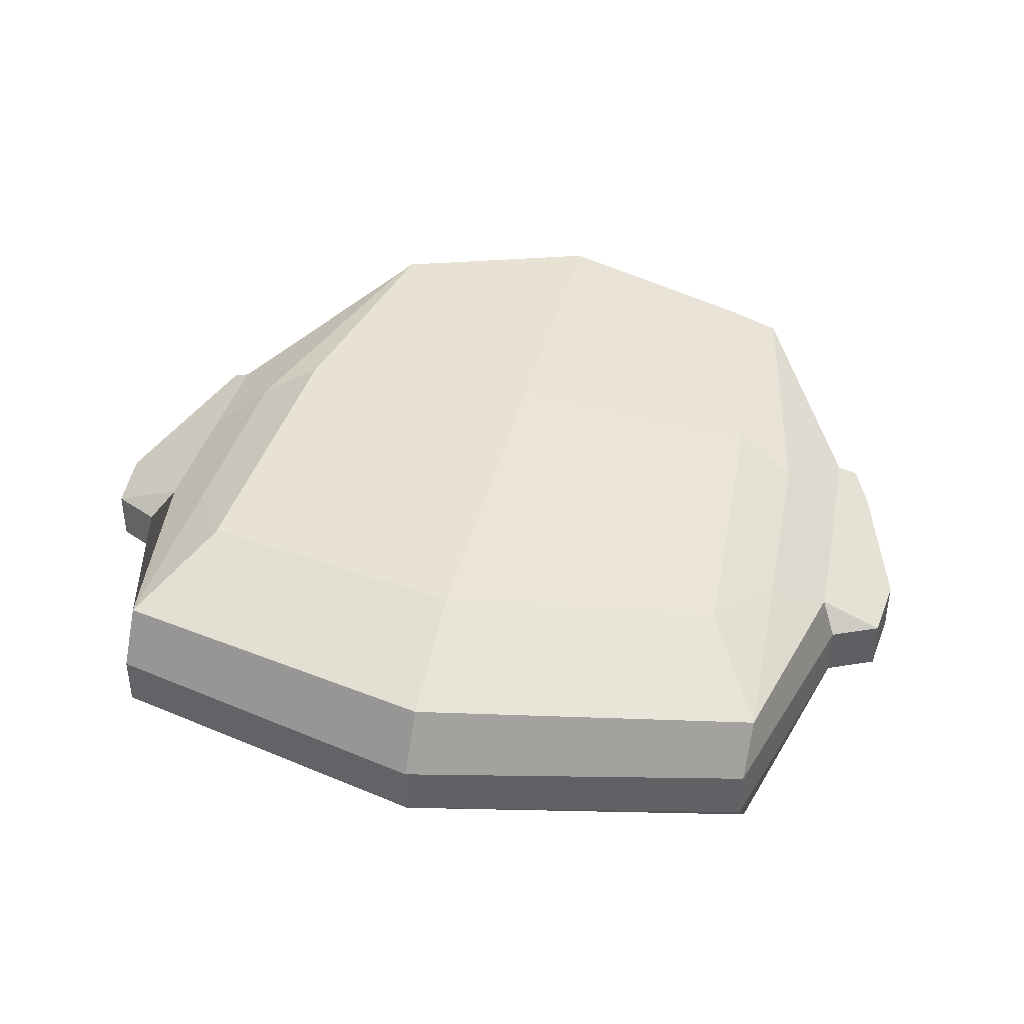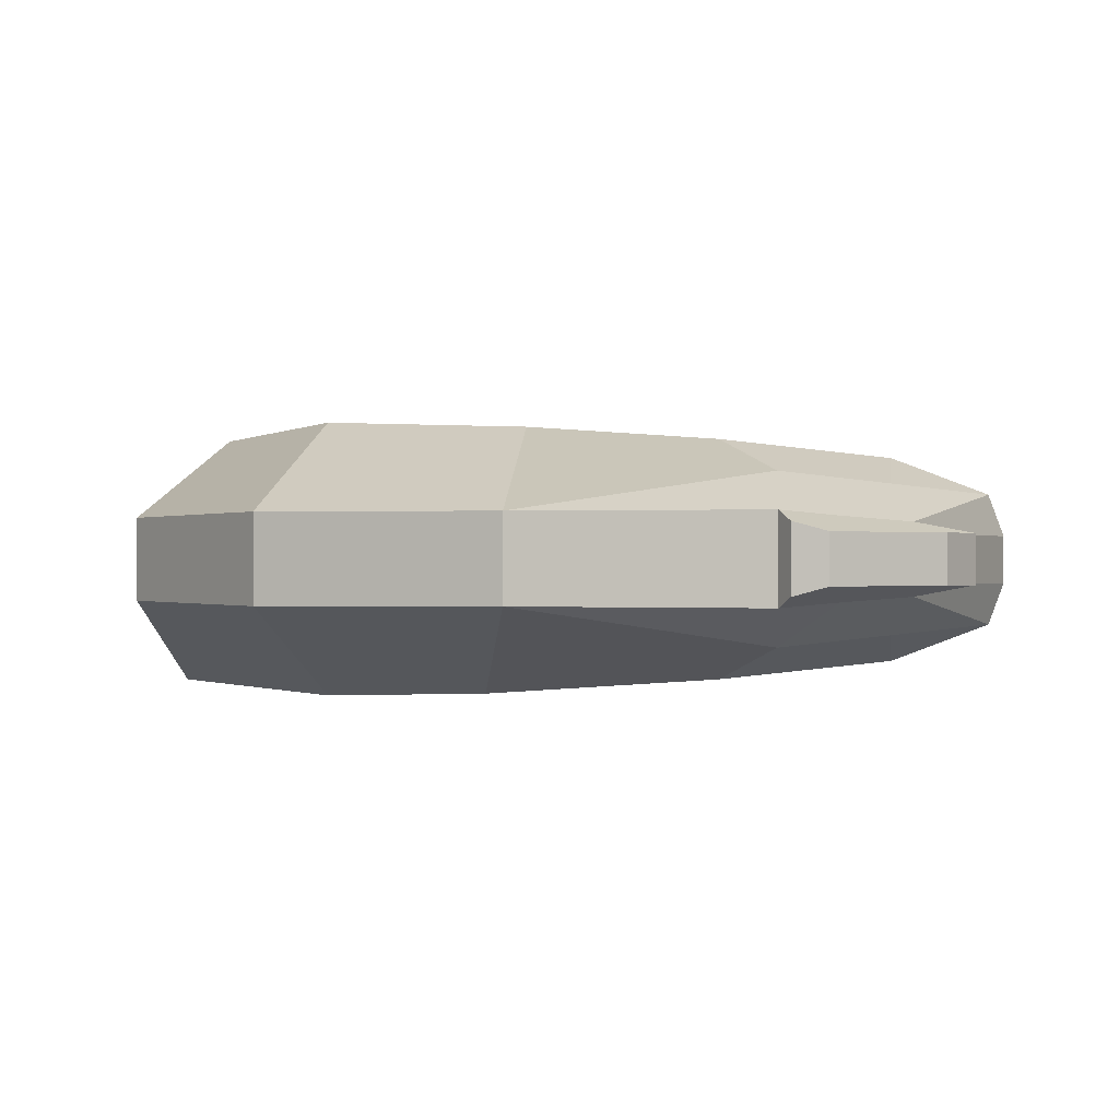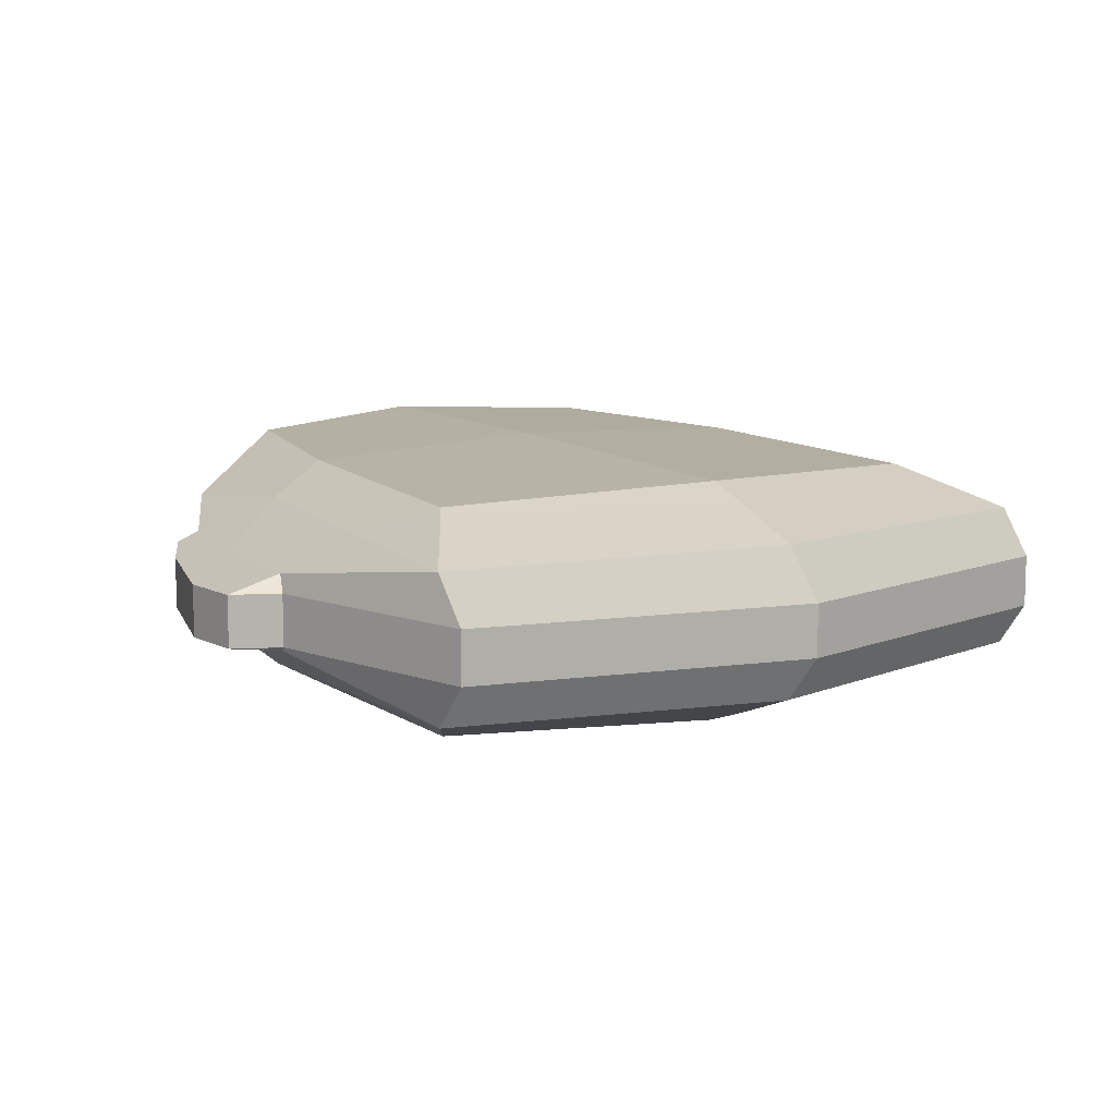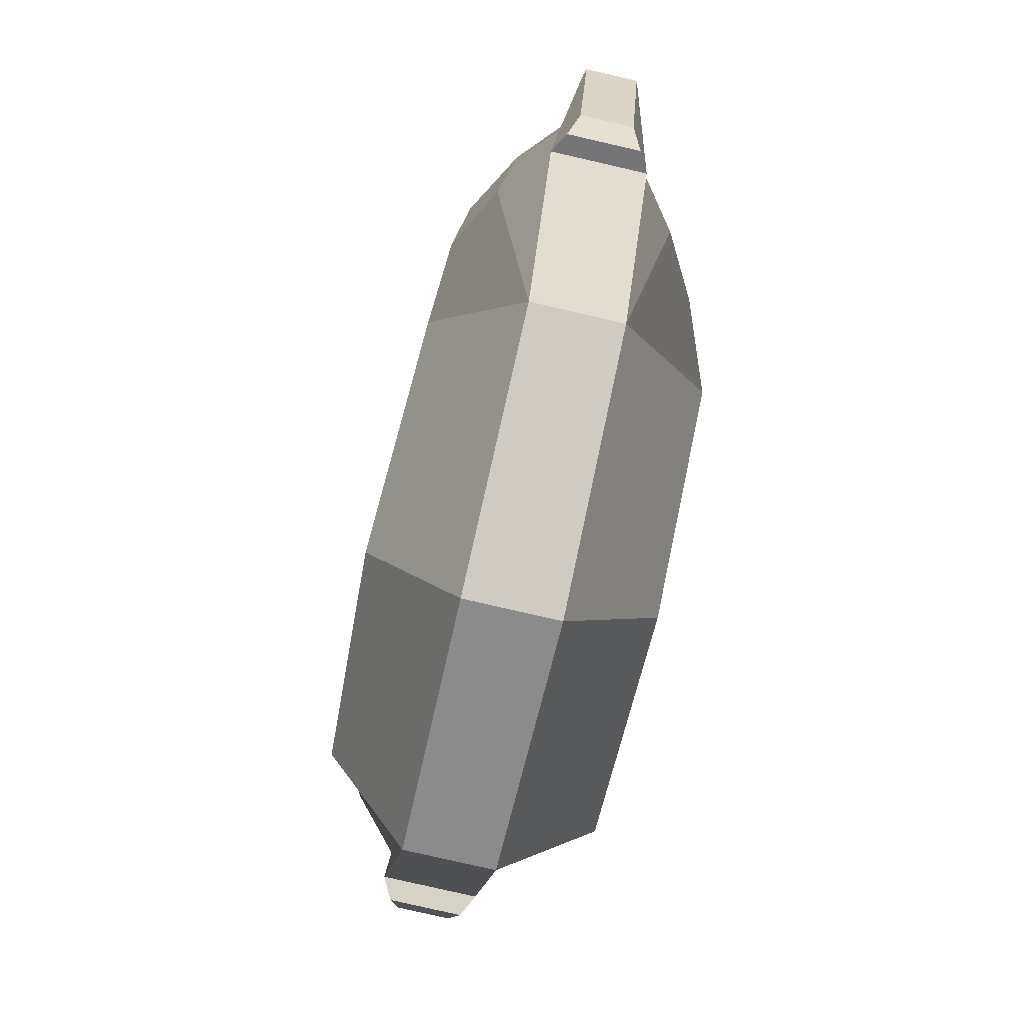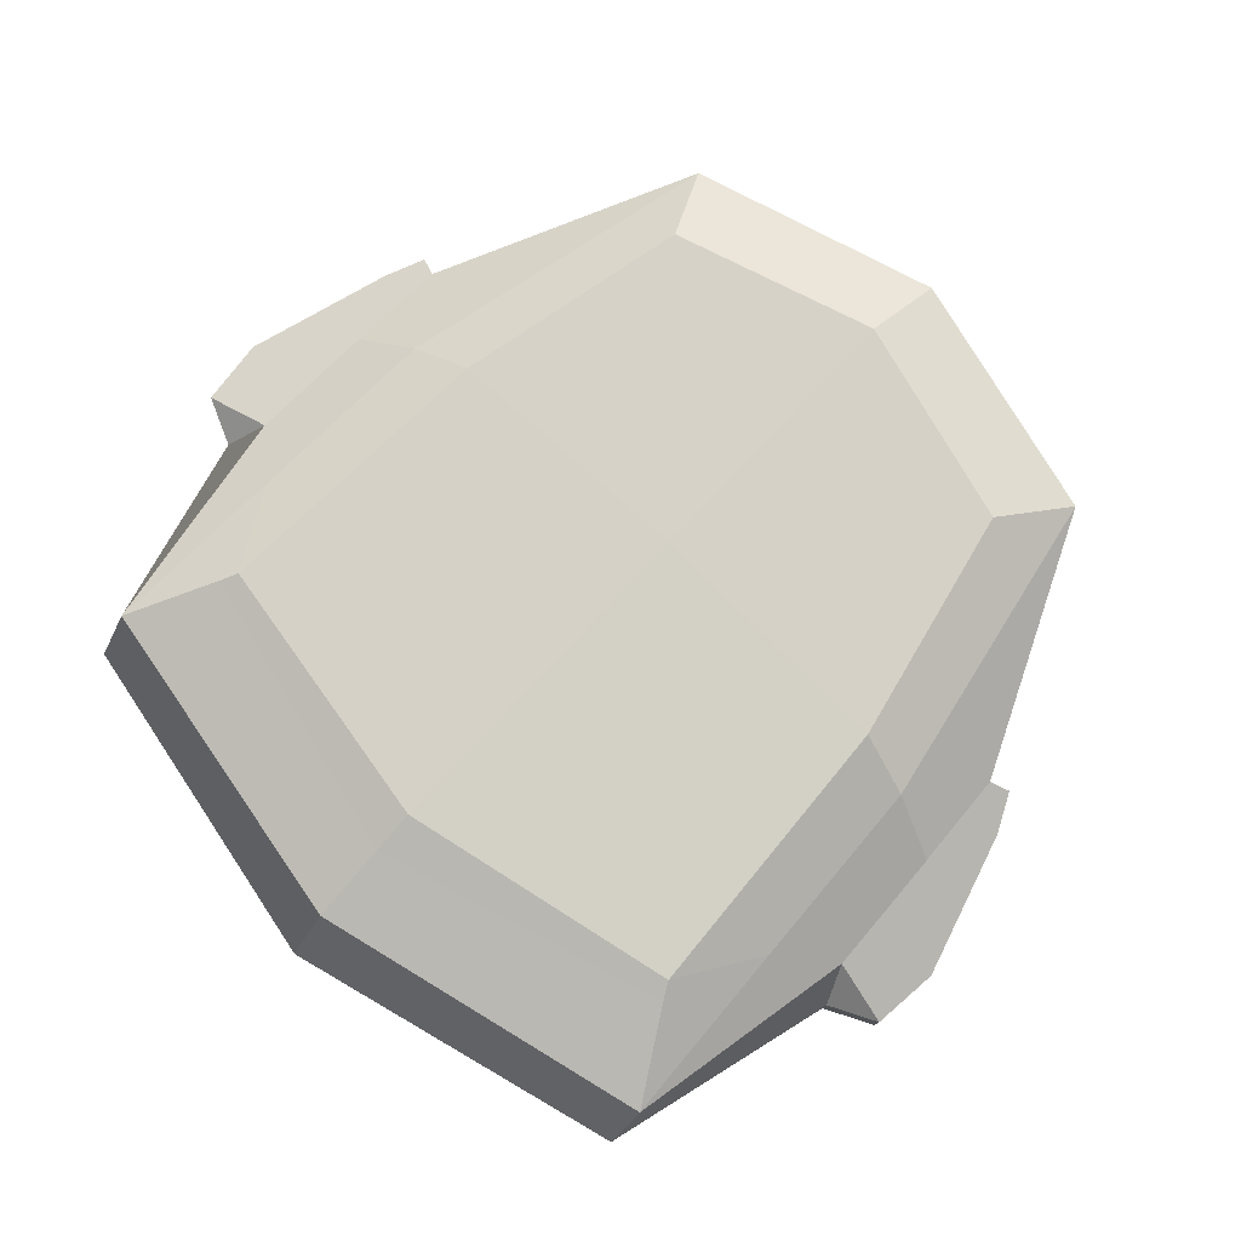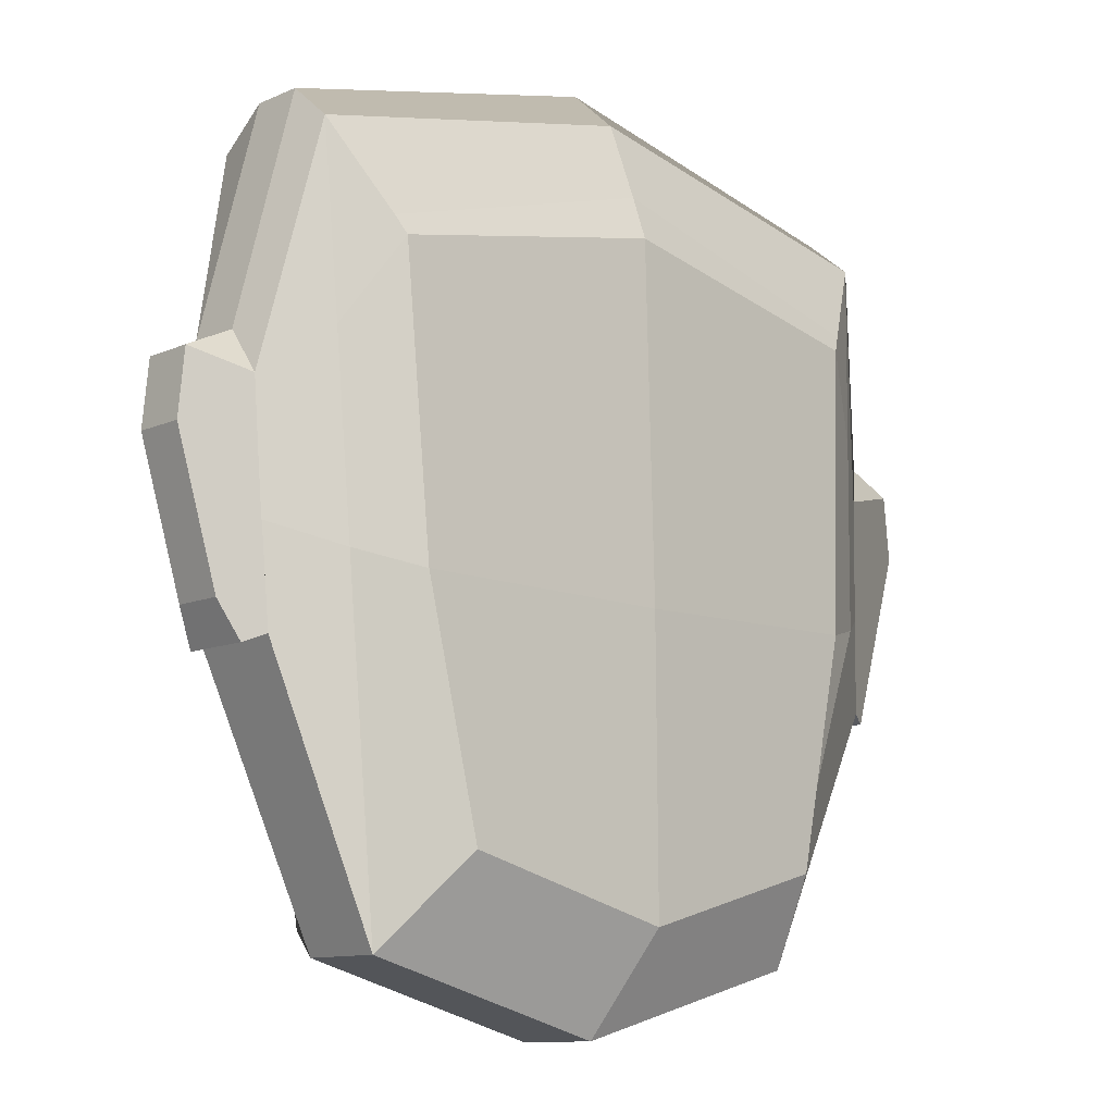
<metadata>
{"format":"obj","ext":"obj","renderer":"f3d","projection":"perspective","resolution":1024,"background":"white","views":[{"elev":41.5,"azim":-165.9,"up":"+Z"},{"elev":-0.1,"azim":39.8,"up":"+Z"},{"elev":10.3,"azim":147.5,"up":"+Z"},{"elev":-79.4,"azim":77.1,"up":"+Y"},{"elev":78.2,"azim":-136.7,"up":"+Z"},{"elev":-11.0,"azim":-42.8,"up":"+Y"}]}
</metadata>
<code>
v 0 -14.56 -5.491
v 0 -2.737 -5.402
v 0 11.79 -4.991
v 0 16.85 -3.112
v 0 18.63 -1.083
v 0 -18.63 -1.843
v 0 -12.17 -5.474
v 8.482 -14.56 -5.113
v 10.67 -2.508 -4.965
v 15.31 -4.969 -1.938
v 15.86 4.265 -1.583
v 18.73 2.16 -1.083
v 16.93 -3.778 -1.083
v 18.46 4.885 -1.083
v 16.52 5.809 -1.083
v 16.12 -5.307 -1.484
v 11.48 9.544 -4.577
v 13.98 15.38 -1.083
v 14.05 13.83 -2.971
v 10.39 -15.75 -1.772
v 13.13 -1.891 -3.618
v 15.59 -0.9762 -1.761
v 13.59 6.107 -3.294
v 15.7 1.133 -1.689
v 13.95 1.165 -3.014
v 11.88 10.26 -4.325
v 0 13.59 -4.357
v -8.482 -14.56 -5.113
v -10.67 -2.508 -4.965
v -15.31 -4.969 -1.938
v -15.86 4.265 -1.583
v -18.73 2.16 -1.083
v -16.93 -3.778 -1.083
v -18.46 4.885 -1.083
v -16.52 5.809 -1.083
v -16.12 -5.307 -1.484
v -11.48 9.544 -4.577
v -13.98 15.38 -1.083
v -14.05 13.83 -2.971
v -10.39 -15.75 -1.772
v -13.13 -1.891 -3.618
v -15.59 -0.9762 -1.761
v -13.59 6.107 -3.294
v -15.7 1.133 -1.689
v -13.95 1.165 -3.014
v -11.88 10.26 -4.325
v 18.46 4.885 0
v 18.73 2.16 0
v 16.52 5.809 0
v 16.12 -5.307 0
v 15.31 -4.969 0
v 16.93 -3.778 0
v 0 18.63 0
v 13.98 15.38 0
v 0 -18.63 0
v 10.39 -15.75 0
v -18.46 4.885 0
v -16.52 5.809 0
v -18.73 2.16 0
v -15.31 -4.969 0
v -16.12 -5.307 0
v -16.93 -3.778 0
v -13.98 15.38 0
v -10.39 -15.75 0
v 0 -14.56 5.491
v 0 -2.737 5.402
v 0 11.79 4.991
v 0 16.85 3.112
v 0 18.63 1.083
v 0 -18.63 1.843
v 0 -12.17 5.474
v 8.482 -12.17 5.113
v 10.67 -2.508 4.965
v 15.31 -4.969 1.938
v 15.86 4.265 1.583
v 18.73 2.16 1.083
v 16.93 -3.778 1.083
v 18.46 4.885 1.083
v 16.52 5.809 1.083
v 16.12 -5.307 1.484
v 11.48 9.544 4.577
v 13.98 15.38 1.083
v 14.05 13.83 2.971
v 10.39 -15.75 1.772
v 13.13 -1.891 3.618
v 15.59 -0.9762 1.761
v 13.59 6.107 3.294
v 15.7 1.133 1.689
v 13.95 1.165 3.014
v 11.88 10.26 4.325
v 0 13.59 4.357
v -8.482 -12.17 5.113
v -10.67 -2.508 4.965
v -15.31 -4.969 1.938
v -15.86 4.265 1.583
v -18.73 2.16 1.083
v -16.93 -3.778 1.083
v -18.46 4.885 1.083
v -16.52 5.809 1.083
v -16.12 -5.307 1.484
v -11.48 9.544 4.577
v -13.98 15.38 1.083
v -14.05 13.83 2.971
v -10.39 -15.75 1.772
v -13.13 -1.891 3.618
v -15.59 -0.9762 1.761
v -13.59 6.107 3.294
v -15.7 1.133 1.689
v -13.95 1.165 3.014
v -11.88 10.26 4.325
f 12 13 16 10 22 24 11 14
f 11 15 14
f 20 6 1 8
f 19 4 5 18
f 26 27 4 19
f 9 2 3 17
f 23 26 19
f 11 23 19
f 19 18 15 11
f 9 21 20 8
f 20 21 22 10
f 24 25 23 11
f 17 23 21 9
f 8 1 7
f 23 25 21
f 22 21 25 24
f 17 26 23
f 17 3 27 26
f 44 42 30 36 33 32 34 31
f 31 34 35
f 40 28 1 6
f 39 38 5 4
f 46 39 4 27
f 29 37 3 2
f 43 39 46
f 31 39 43
f 39 31 35 38
f 29 28 40 41
f 40 30 42 41
f 44 31 43 45
f 37 29 41 43
f 28 7 1
f 41 45 43
f 42 44 45 41
f 37 43 46
f 37 46 27 3
f 2 7 28 29
f 9 8 7 2
f 14 47 48 12
f 15 49 47 14
f 16 50 51 10
f 13 52 50 16
f 12 48 52 13
f 5 53 54 18
f 20 56 55 6
f 18 54 49 15
f 10 51 56 20
f 34 57 58 35
f 32 59 57 34
f 30 60 61 36
f 33 62 59 32
f 36 61 62 33
f 38 63 53 5
f 6 55 64 40
f 35 58 63 38
f 40 64 60 30
f 76 78 75 88 86 74 80 77
f 75 78 79
f 84 72 65 70
f 83 82 69 68
f 90 83 68 91
f 73 81 67 66
f 87 83 90
f 75 83 87
f 83 75 79 82
f 73 72 84 85
f 84 74 86 85
f 88 75 87 89
f 81 73 85 87
f 72 71 65
f 87 85 89
f 86 88 89 85
f 81 87 90
f 81 90 91 67
f 108 95 98 96 97 100 94 106
f 95 99 98
f 104 70 65 92
f 103 68 69 102
f 110 91 68 103
f 93 66 67 101
f 107 110 103
f 95 107 103
f 103 102 99 95
f 93 105 104 92
f 104 105 106 94
f 108 109 107 95
f 101 107 105 93
f 92 65 71
f 105 107 109
f 106 105 109 108
f 101 110 107
f 101 67 91 110
f 66 93 92 71
f 73 66 71 72
f 78 76 48 47
f 79 78 47 49
f 80 74 51 50
f 77 80 50 52
f 76 77 52 48
f 69 82 54 53
f 84 70 55 56
f 82 79 49 54
f 74 84 56 51
f 98 99 58 57
f 96 98 57 59
f 94 100 61 60
f 97 96 59 62
f 100 97 62 61
f 102 69 53 63
f 70 104 64 55
f 99 102 63 58
f 104 94 60 64

</code>
